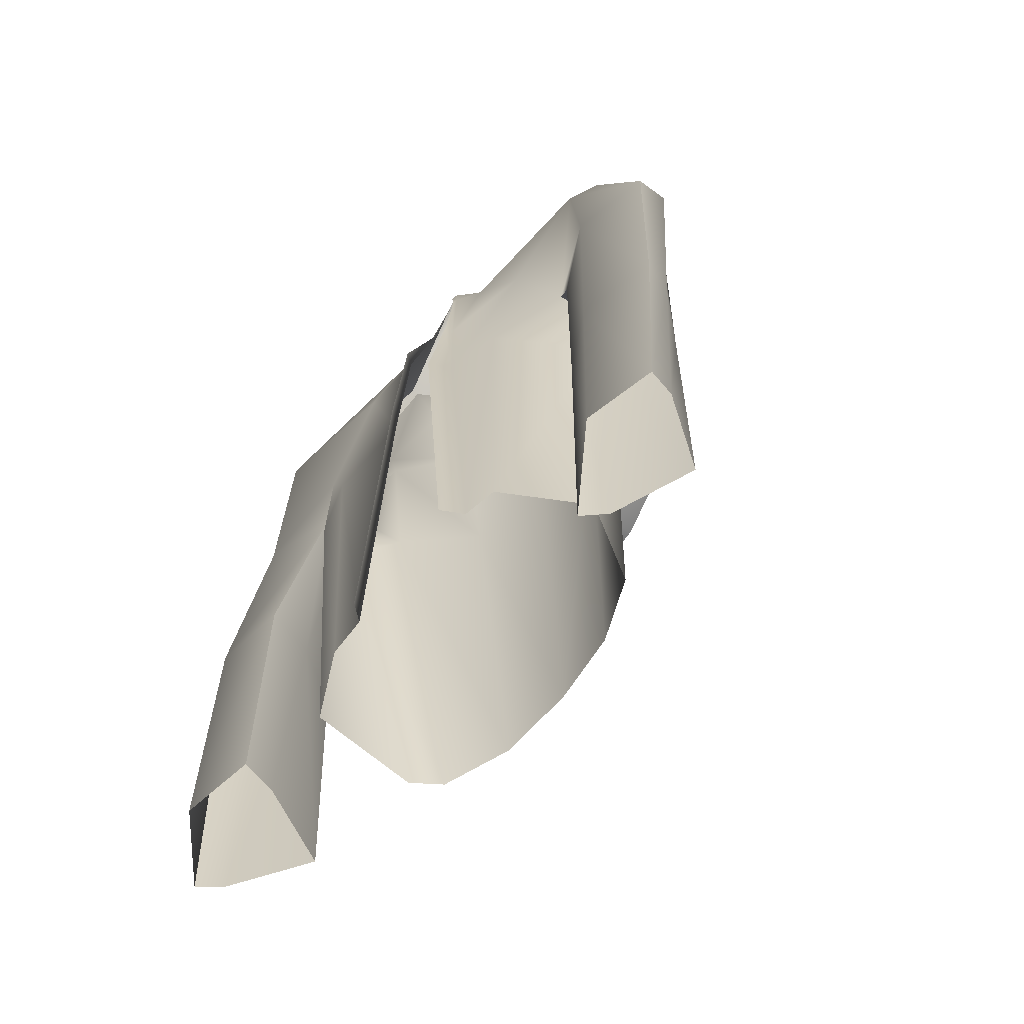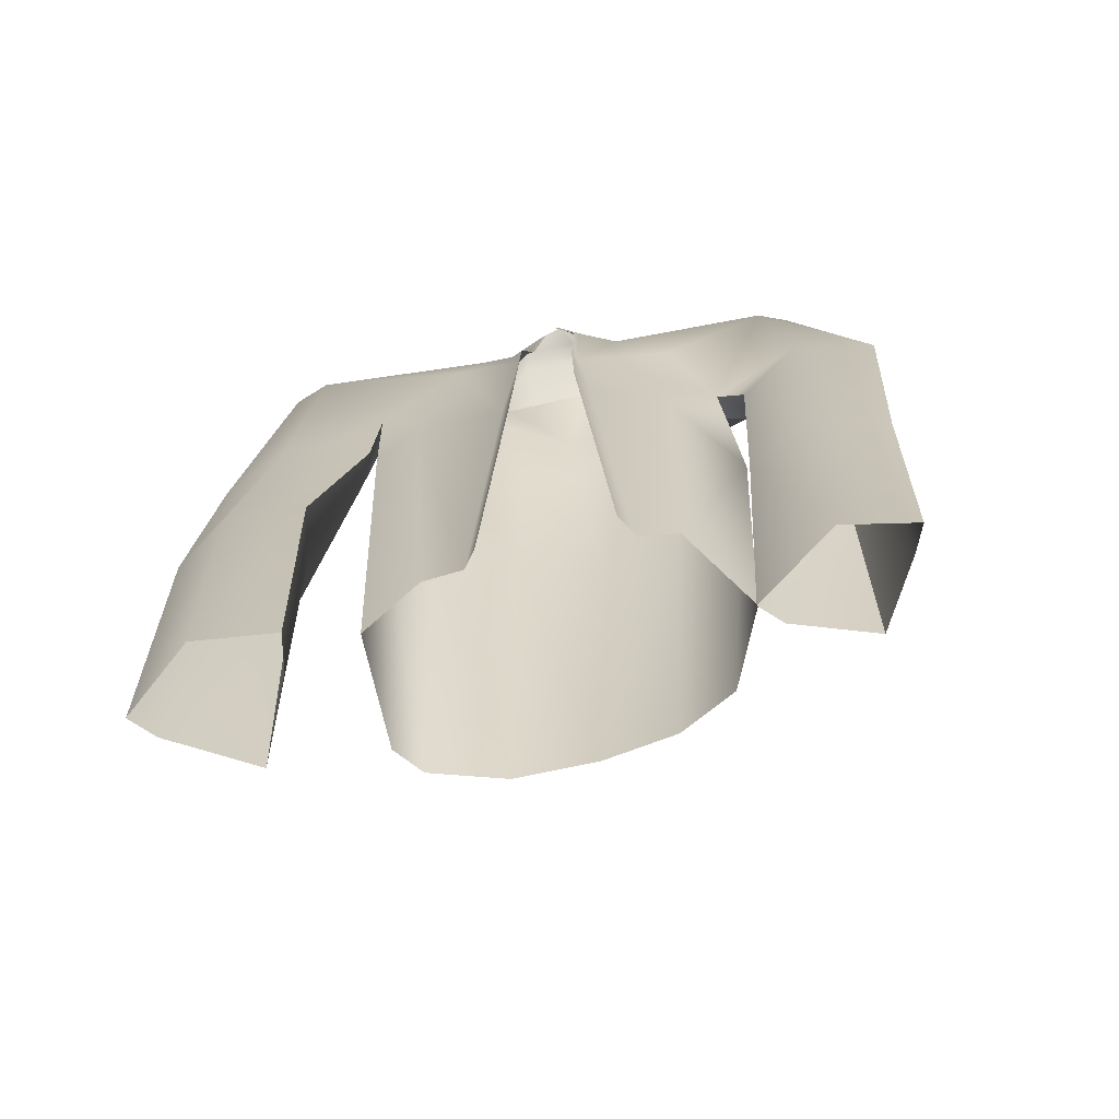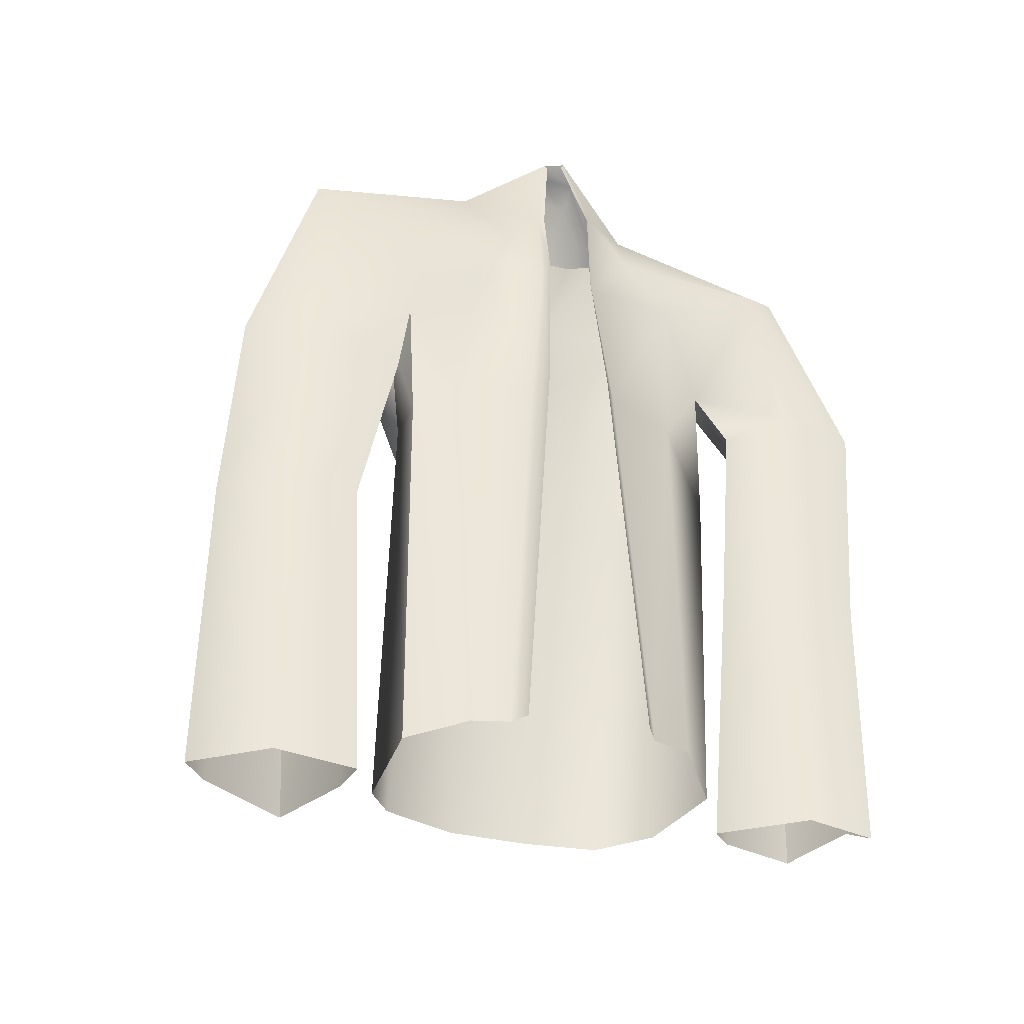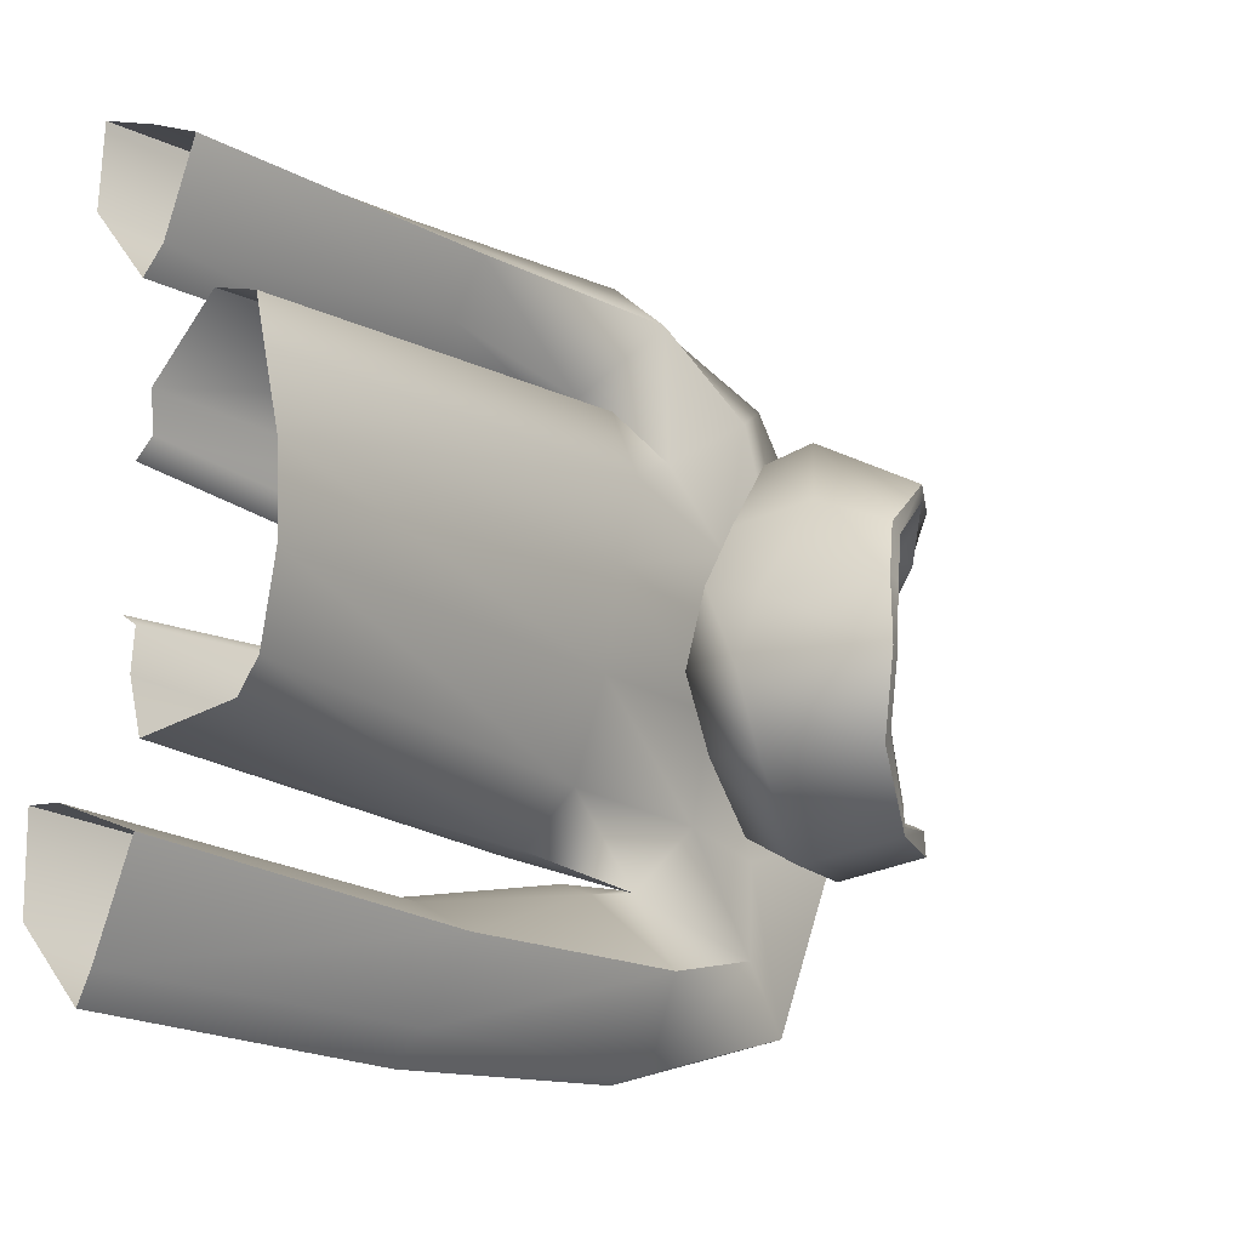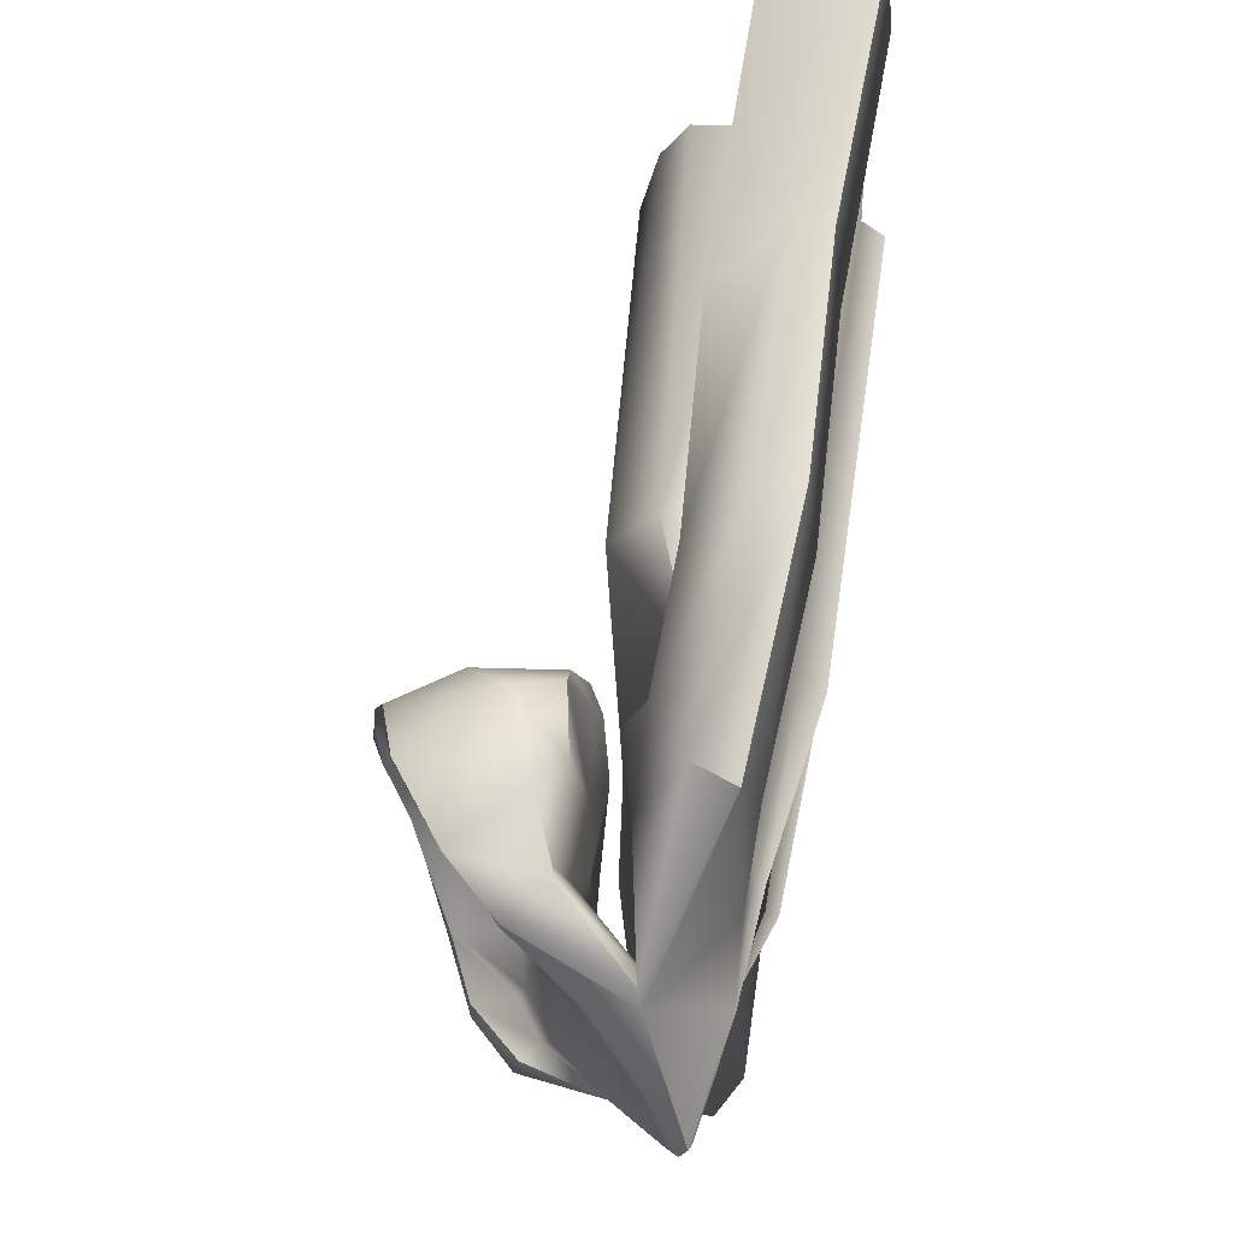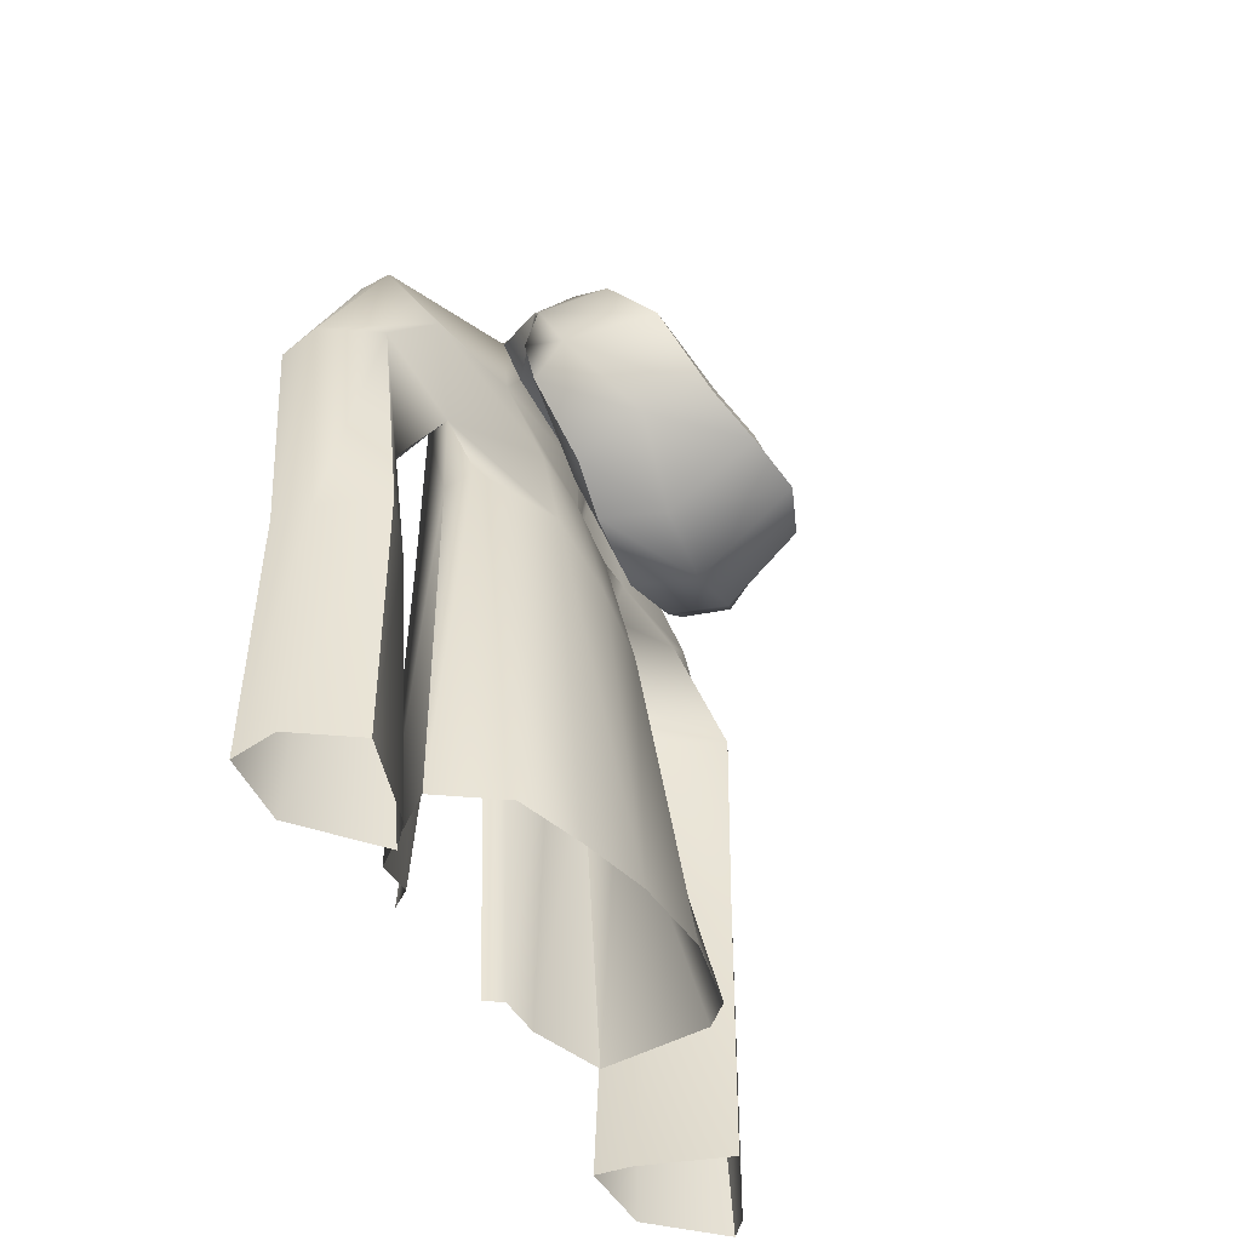
<metadata>
{"format":"obj","ext":"obj","renderer":"f3d","projection":"perspective","resolution":1024,"background":"white","views":[{"elev":-63.8,"azim":-43.4,"up":"+Y"},{"elev":-68.1,"azim":-80.2,"up":"+Y"},{"elev":-35.2,"azim":-110.9,"up":"+Y"},{"elev":-18.8,"azim":43.3,"up":"+Z"},{"elev":58.4,"azim":-171.1,"up":"+Z"},{"elev":-49.9,"azim":30.3,"up":"+Y"}]}
</metadata>
<code>
g Jacke.004
v 0.2149 1.522 -0.3444
v 0.2202 1.129 -0.3246
v 0.1666 1.133 -0.4313
v 0.1648 1.513 -0.4289
v 0.2222 1.796 -0.3406
v 0.1673 1.815 -0.4335
v 0.171 1.968 -0.2959
v 0.1487 2.042 -0.3654
v 0.06734 1.52 -0.39
v 0.1212 1.517 -0.4613
v 0.1408 1.139 -0.4617
v 0.06291 1.134 -0.3761
v 0.08456 1.8 -0.3513
v 0.1316 1.799 -0.4429
v 0.06995 2.022 -0.3164
v 0.09589 2.049 -0.365
v 0.1414 1.524 -0.3046
v 0.1387 1.761 -0.2556
v 0.09578 1.763 -0.2373
v 0.07247 1.523 -0.2913
v 0.1131 1.128 -0.2806
v 0.06744 1.129 -0.2743
v 0.1285 1.836 -0.2398
v 0.1273 1.676 -0.2241
v 0.08154 1.686 -0.2185
v 0.08727 1.858 -0.2253
v 0.1608 2.097 -0.09447
v 0.1734 2.086 -0.06926
v 0.1523 1.952 -0.07032
v 0.2564 1.202 -0.1998
v 0.1158 1.208 -0.2063
v 0.07414 1.225 -0.1331
v 0.06329 1.726 -0.1635
v 0.06815 1.968 -0.1225
v 0.08194 2.044 -0.09125
v 0.1767 1.698 -0.1632
v 0.289 1.198 -0.169
v 0.1519 1.901 -0.1611
v 0.1583 1.987 -0.184
v 0.2225 2.049 -0.1632
v 0.2506 2.015 -0.05341
v 0.1438 2.148 -0.129
v 0.2886 2.111 -0.1741
v 0.2374 2.076 -0.1855
v 0.1516 2.142 -0.1262
v 0.3429 2.05 -0.1995
v 0.383 1.963 -0.2009
v 0.2931 1.902 -0.2262
v 0.2674 1.996 -0.2227
v 0.2423 1.93 -0.0918
v 0.2337 1.967 -0.1961
v 0.2408 1.883 -0.1918
v 0.2374 1.836 -0.07018
v 0.435 1.868 -0.1339
v 0.3328 1.798 -0.1415
v 0.2528 1.779 -0.04073
v 0.2614 1.801 0.05427
v 0.2491 1.847 0.08629
v 0.2562 1.811 -0.1247
v 0.2739 2.097 0.1254
v 0.1974 2.165 0.1008
v 0.293 2.109 0.148
v 0.4728 1.837 -0.0482
v 0.4646 1.847 0.02996
v 0.3427 1.79 0.02625
v 0.3351 1.763 -0.06008
v 0.09478 2.096 -0.03053
v 0.1127 2.233 -0.01301
v 0.07014 1.231 -0.08396
v 0.06666 1.757 -0.05404
v 0.06752 1.968 -0.03682
v 0.244 1.671 -0.06646
v 0.3111 1.195 -0.0757
v 0.2065 1.868 -0.05577
v 0.1957 1.541 0.3595
v 0.1274 1.515 0.4083
v 0.1158 1.186 0.3951
v 0.197 1.173 0.352
v 0.1763 1.835 0.3827
v 0.1196 1.816 0.4388
v 0.1858 1.955 0.3013
v 0.1416 2.031 0.3516
v 0.07058 1.521 0.3161
v 0.06107 1.166 0.3146
v 0.07231 1.161 0.4053
v 0.08337 1.508 0.4196
v 0.06044 1.804 0.333
v 0.07344 1.798 0.4369
v 0.07672 2.035 0.3038
v 0.0944 2.046 0.3437
v 0.1633 1.535 0.2931
v 0.1179 1.536 0.2461
v 0.1045 1.777 0.2596
v 0.1299 1.747 0.2834
v 0.1642 1.168 0.2485
v 0.1382 1.166 0.2208
v 0.1606 1.856 0.2325
v 0.1284 1.859 0.2259
v 0.1753 1.698 0.247
v 0.2094 1.718 0.2366
v 0.1675 2.108 0.09508
v 0.1651 2.142 0.1338
v 0.1929 1.992 0.161
v 0.2057 1.984 0.0131
v 0.1652 1.228 0.2238
v 0.2528 1.207 0.1859
v 0.06903 1.736 0.1481
v 0.06961 1.234 0.1533
v 0.09298 1.979 0.1694
v 0.08346 2.046 0.09956
v 0.286 1.192 0.1166
v 0.2627 1.7 0.1432
v 0.2213 1.88 0.1177
v 0.1658 2.087 0.04377
v 0.2467 2.01 0.05351
v 0.2518 2.063 0.1883
v 0.159 2.158 0.1268
v 0.2905 2.115 0.1653
v 0.2471 2.078 0.1891
v 0.4141 1.971 0.1733
v 0.3505 2.062 0.1834
v 0.2797 2.004 0.2283
v 0.3172 1.912 0.2296
v 0.2403 1.936 0.07417
v 0.2669 1.89 0.2115
v 0.2513 1.972 0.2126
v 0.4454 1.878 0.0986
v 0.3695 1.846 0.1334
v 0.2749 1.828 0.123
v 0.1041 2.237 0.01488
v 0.1266 2.22 0.03754
v 0.3904 1.884 -0.09749
v 0.4113 1.856 -0.02818
v 0.4602 1.859 -0.05347
v 0.4314 1.883 -0.1163
v 0.1269 2.217 -0.03593
v 0.08078 2.11 0.04636
v 0.06428 1.766 0.06542
v 0.06768 1.24 0.1071
v 0.07913 1.975 0.04393
v 0.306 1.194 0.02562
v 0.2654 1.67 0.04251
v 0.2177 1.879 0.02755
v 0.2955 2.041 -0.1481
v 0.3682 1.981 -0.16
v 0.375 1.974 -0.1881
v 0.3429 2.047 -0.1719
v 0.1889 2.154 -0.1025
v 0.3204 2.049 0.1401
v 0.3505 2.046 0.1662
v 0.1521 2.195 -0.04418
v 0.1878 2.161 -0.07636
v 0.404 1.888 0.08639
v 0.4112 1.856 0.01755
v 0.3076 1.882 0.008632
v 0.3064 1.886 0.05928
v 0.3728 1.99 0.1464
v 0.3012 1.996 0.1217
v 0.1933 2.169 0.07273
v 0.1542 2.196 0.03474
v 0.3044 1.986 -0.1141
v 0.3076 1.89 -0.06124
v 0.3076 1.882 -0.02125
v 0.264 2.092 -0.1345
v 0.2494 2.105 -0.104
v 0.2866 2.047 -0.1164
v 0.2895 2.052 0.1158
v 0.2559 2.11 0.09525
v 0.2617 1.994 -0.005321
v 0.4618 1.863 0.02655
v 0.2828 2.111 -0.1442
v 0.444 1.892 0.0897
v 0.398 1.991 0.1648
v 0.06862 1.978 0.03794
v 0.0371 1.771 0.04567
v 0.04821 1.231 -0.0687
v 0.04454 1.761 -0.03696
v 0.1011 2.228 0.008837
v 0.07897 2.109 0.04044
v 0.05368 1.976 -0.02986
v 0.09532 2.103 -0.02138
v 0.1119 2.23 -0.008627
v 0.0412 1.242 0.08859
f 1 2 3 4
f 5 1 4 6
f 7 5 6 8
f 9 10 11 12
f 13 14 10 9
f 15 16 14 13
f 8 6 14 16
f 4 3 11 10
f 17 18 19 20
f 21 17 20 22
f 23 24 25 26
f 6 4 10 14
f 18 23 26 19
f 27 28 29
f 24 30 31 25
f 25 31 32 33
f 26 25 33 34
f 15 26 34 35
f 24 36 37 30
f 23 38 36 24
f 7 39 38 23
f 28 27 40 41
f 16 15 35 42
f 26 15 13 19
f 19 13 9 20
f 20 9 12 22
f 23 18 5 7
f 18 17 1 5
f 17 21 2 1
f 42 43 44 45
f 46 47 48 49
f 50 51 52 53
f 43 46 49 44
f 47 54 55 48
f 41 40 51 50
f 56 57 58 53
f 45 8 16 42
f 53 52 59 56
f 60 61 62
f 63 64 65 66
f 42 35 67 68
f 33 32 69 70
f 34 33 70 71
f 35 34 71 67
f 36 72 73 37
f 38 74 72 36
f 39 29 74 38
f 75 76 77 78
f 79 80 76 75
f 81 82 80 79
f 83 84 85 86
f 87 83 86 88
f 89 87 88 90
f 82 90 88 80
f 76 86 85 77
f 91 92 93 94
f 95 96 92 91
f 97 98 99 100
f 80 88 86 76
f 94 93 98 97
f 101 102 103 104
f 100 99 105 106
f 99 107 108 105
f 98 109 107 99
f 89 110 109 98
f 100 106 111 112
f 97 100 112 113
f 81 97 113 103
f 114 115 116 101
f 90 117 110 89
f 98 93 87 89
f 93 92 83 87
f 92 96 84 83
f 97 81 79 94
f 94 79 75 91
f 91 75 78 95
f 118 117 102 119
f 120 121 122 123
f 124 58 125 126
f 121 118 119 122
f 127 120 123 128
f 115 124 126 116
f 102 117 90 82
f 58 57 129 125
f 130 117 61 131
f 132 133 134 135
f 68 130 131 136
f 117 130 137 110
f 107 138 139 108
f 109 140 138 107
f 110 137 140 109
f 112 111 141 142
f 113 112 142 143
f 103 113 143 104
f 144 145 146 147
f 42 68 136 148
f 82 81 103 102
f 64 127 128 65
f 53 58 124 50
f 50 124 115 41
f 41 115 114 28
f 28 114 104 29
f 29 104 143 74
f 74 143 142 72
f 72 142 141 73
f 149 60 62 150
f 148 136 151 152
f 153 154 155 156
f 157 153 156 158
f 131 61 159 160
f 136 131 160 151
f 132 145 161 162
f 154 133 163 155
f 144 164 165 166
f 164 148 152 165
f 149 157 158 167
f 60 149 167 168
f 145 144 166 161
f 133 132 162 163
f 61 60 168 159
f 166 165 169
f 168 167 169
f 163 162 169
f 156 155 169
f 152 151 169
f 160 159 169
f 151 160 169
f 155 163 169
f 165 152 169
f 159 168 169
f 162 161 169
f 158 156 169
f 161 166 169
f 167 158 169
f 64 63 134 170
f 63 54 135 134
f 47 46 147 146
f 117 118 62 61
f 43 42 148 171
f 118 121 150 62
f 120 127 172 173
f 46 43 171 147
f 54 47 146 135
f 121 120 173 150
f 127 64 170 172
f 154 153 172 170
f 153 157 173 172
f 145 132 135 146
f 164 144 147 171
f 133 154 170 134
f 148 164 171
f 157 149 150 173
f 45 27 29 39
f 114 101 104
f 56 59 55 66
f 52 51 49 48
f 59 52 48 55
f 40 27 45 44
f 51 40 44 49
f 57 56 66 65
f 65 128 129 57
f 123 122 126 125
f 128 123 125 129
f 119 102 101 116
f 122 119 116 126
f 8 45 39 7
f 54 63 66 55
f 138 140 174 175
f 70 69 176 177
f 137 130 178 179
f 140 137 179 174
f 71 70 177 180
f 68 67 181 182
f 67 71 180 181
f 139 138 175 183

</code>
